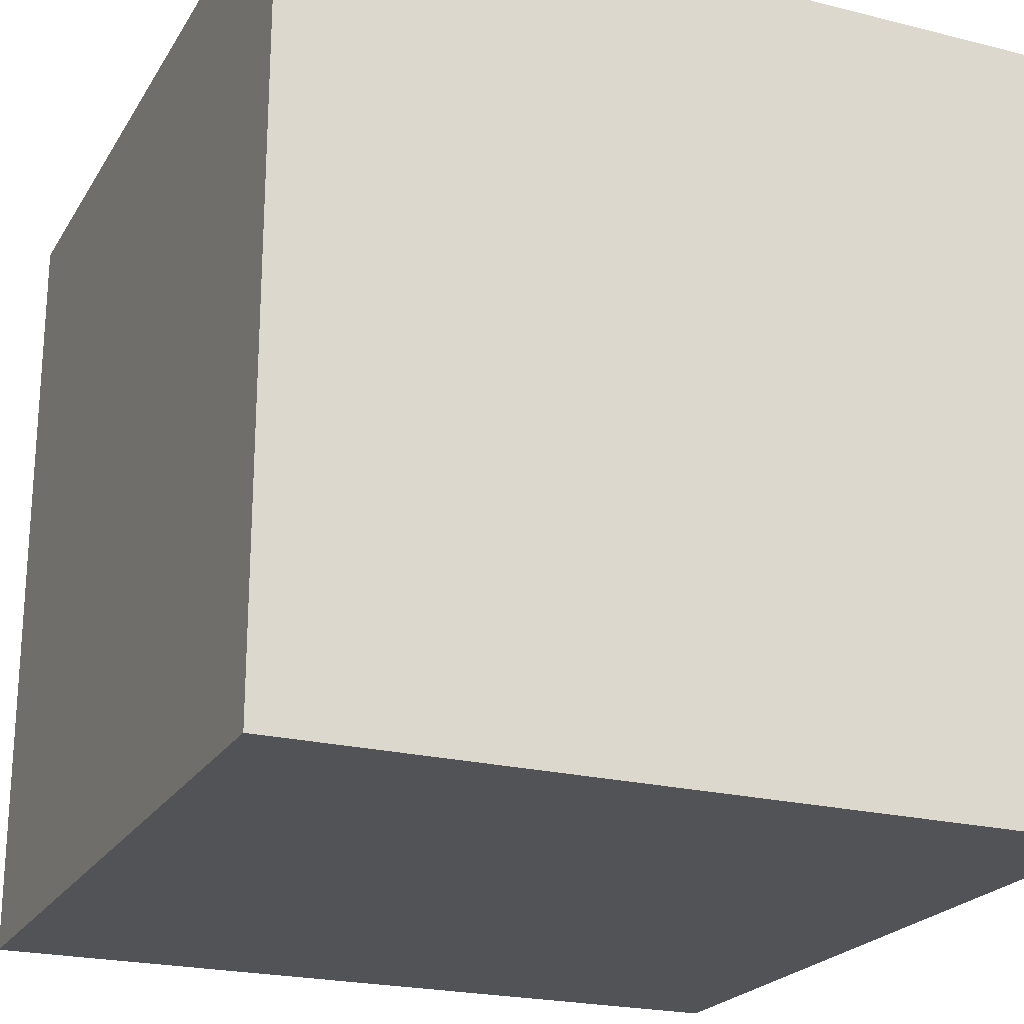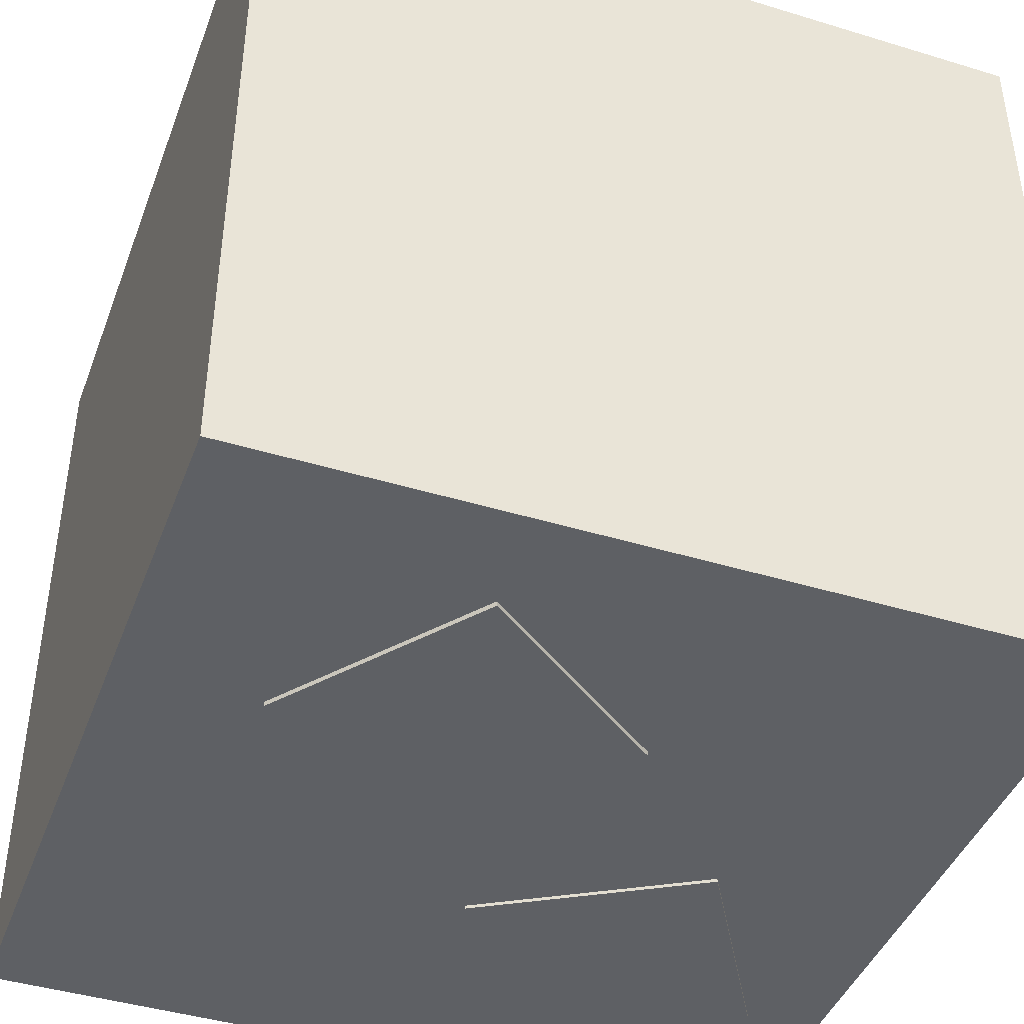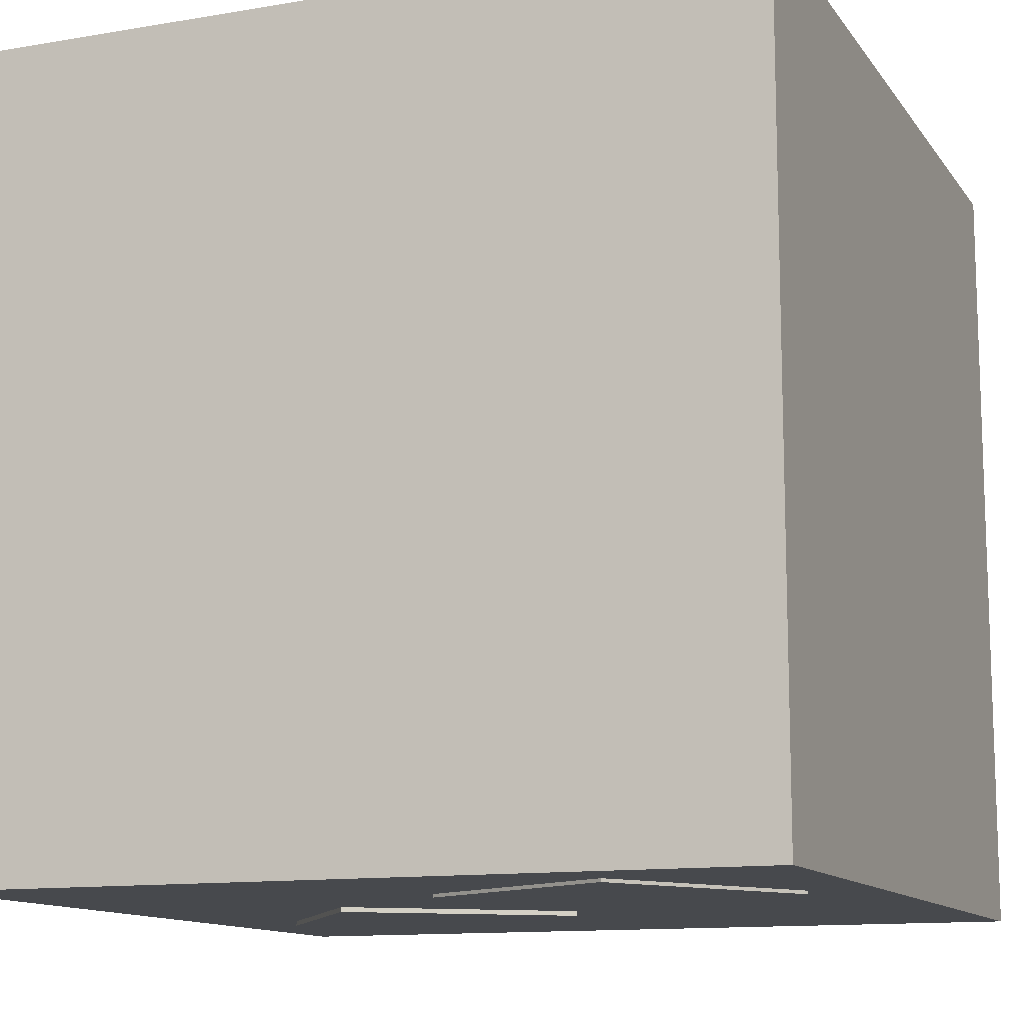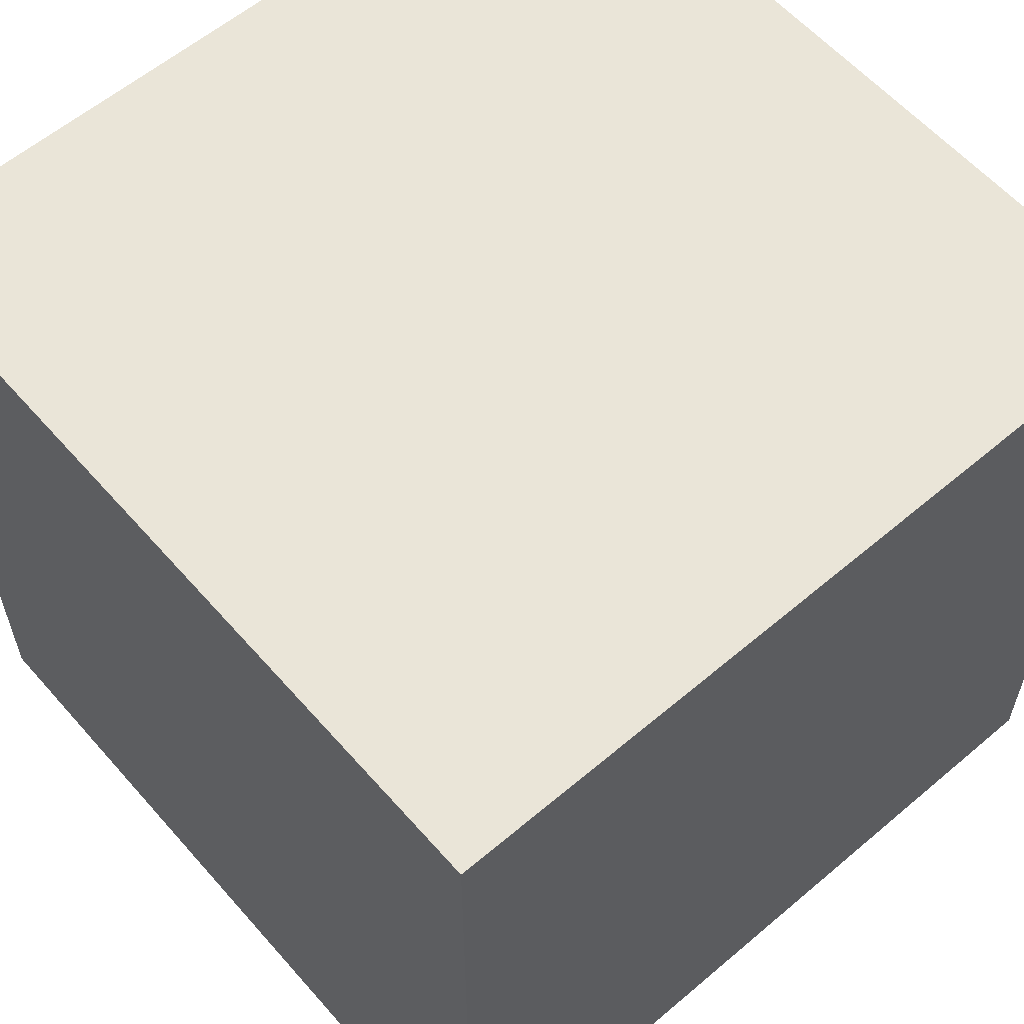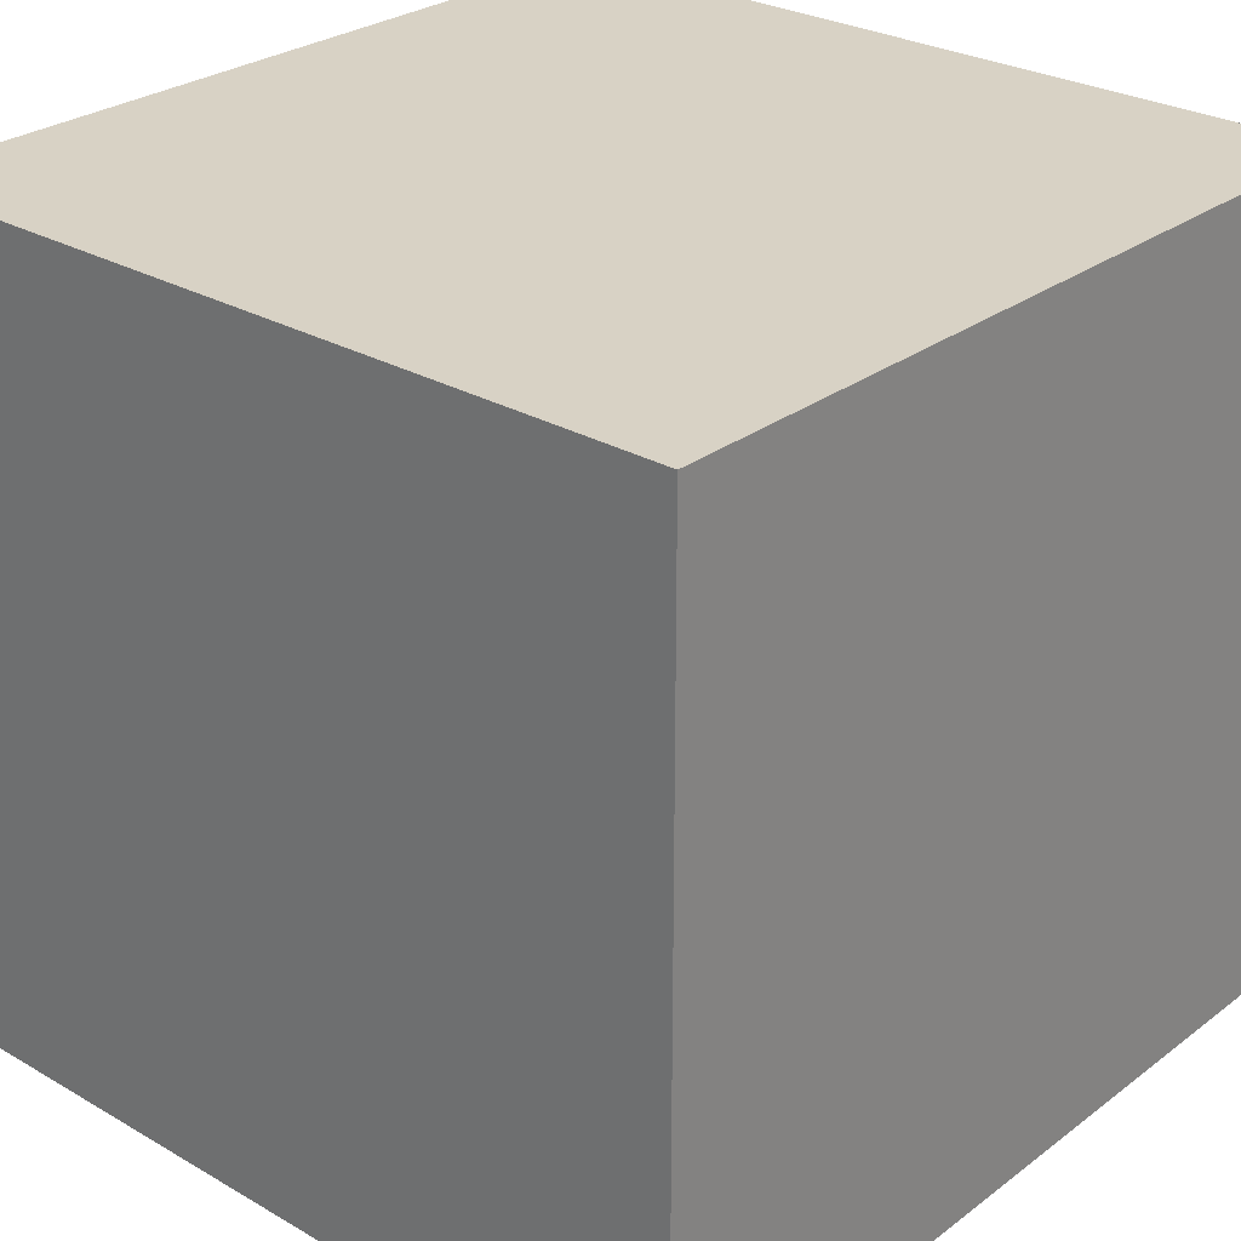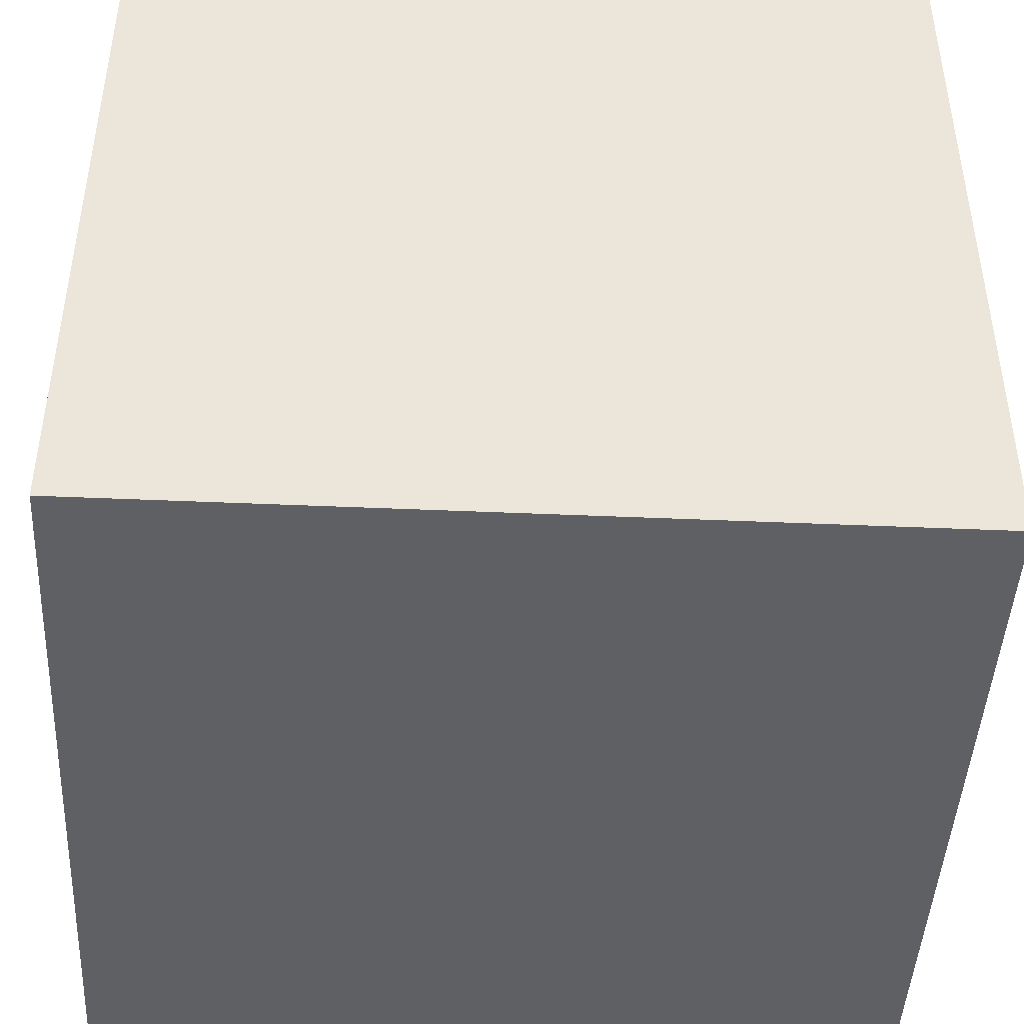
<metadata>
{"format":"obj","ext":"obj","renderer":"f3d","projection":"perspective","resolution":1024,"background":"white","views":[{"elev":-22.3,"azim":156.5,"up":"+Z"},{"elev":-43.0,"azim":-109.9,"up":"+Y"},{"elev":-12.2,"azim":21.9,"up":"+Y"},{"elev":59.4,"azim":49.0,"up":"+Y"},{"elev":27.7,"azim":-138.6,"up":"+Y"},{"elev":-44.9,"azim":-92.9,"up":"+Z"}]}
</metadata>
<code>
o Wall_front
v -1 1e-06 1
v -1 2 1
v 1 -1e-06 1
v 1 2 1
f 2 4 3
f 1 2 3
o Plane
v 0.5 1.995 0.3
v -0.5 1.995 0.3
v 0.5 1.995 -0.3
v -0.5 1.995 -0.3
f 6 8 7
f 5 6 7
o Box_small
v 0.01289 -0.008095 0.5138
v 0.3167 -0.008095 -0.003651
v 0.8341 -0.008095 0.3001
v 0.5303 -0.008095 0.8176
v 0.01289 0.5919 0.5138
v 0.3167 0.5919 -0.003651
v 0.8341 0.5919 0.3001
v 0.5303 0.5919 0.8176
f 13 14 10
f 14 15 11
f 15 16 12
f 16 13 9
f 9 10 11
f 16 15 14
f 9 13 10
f 10 14 11
f 11 15 12
f 12 16 9
f 12 9 11
f 13 16 14
o Box_tall
v -0.3784 -0.01158 0.1797
v -0.7384 -0.01158 -0.3003
v -0.2584 -0.01158 -0.6603
v 0.1016 -0.01158 -0.1803
v -0.3784 1.188 0.1797
v -0.7384 1.188 -0.3003
v -0.2584 1.188 -0.6603
v 0.1016 1.188 -0.1803
f 21 22 18
f 22 23 19
f 23 24 20
f 24 21 17
f 17 18 19
f 24 23 22
f 17 21 18
f 18 22 19
f 19 23 20
f 20 24 17
f 20 17 19
f 21 24 22
o Walls
v 1 0 1
v -1 0 1
v -1 0 -1
v 1 0 -1
v 1 2 1
v -1 2 1
v -1 2 -1
v 1 2 -1
f 25 27 26
f 29 30 32
f 27 32 31
f 28 27 25
f 28 32 27
f 32 30 31
f 26 27 30
f 30 27 31
f 29 28 25
f 32 28 29

</code>
